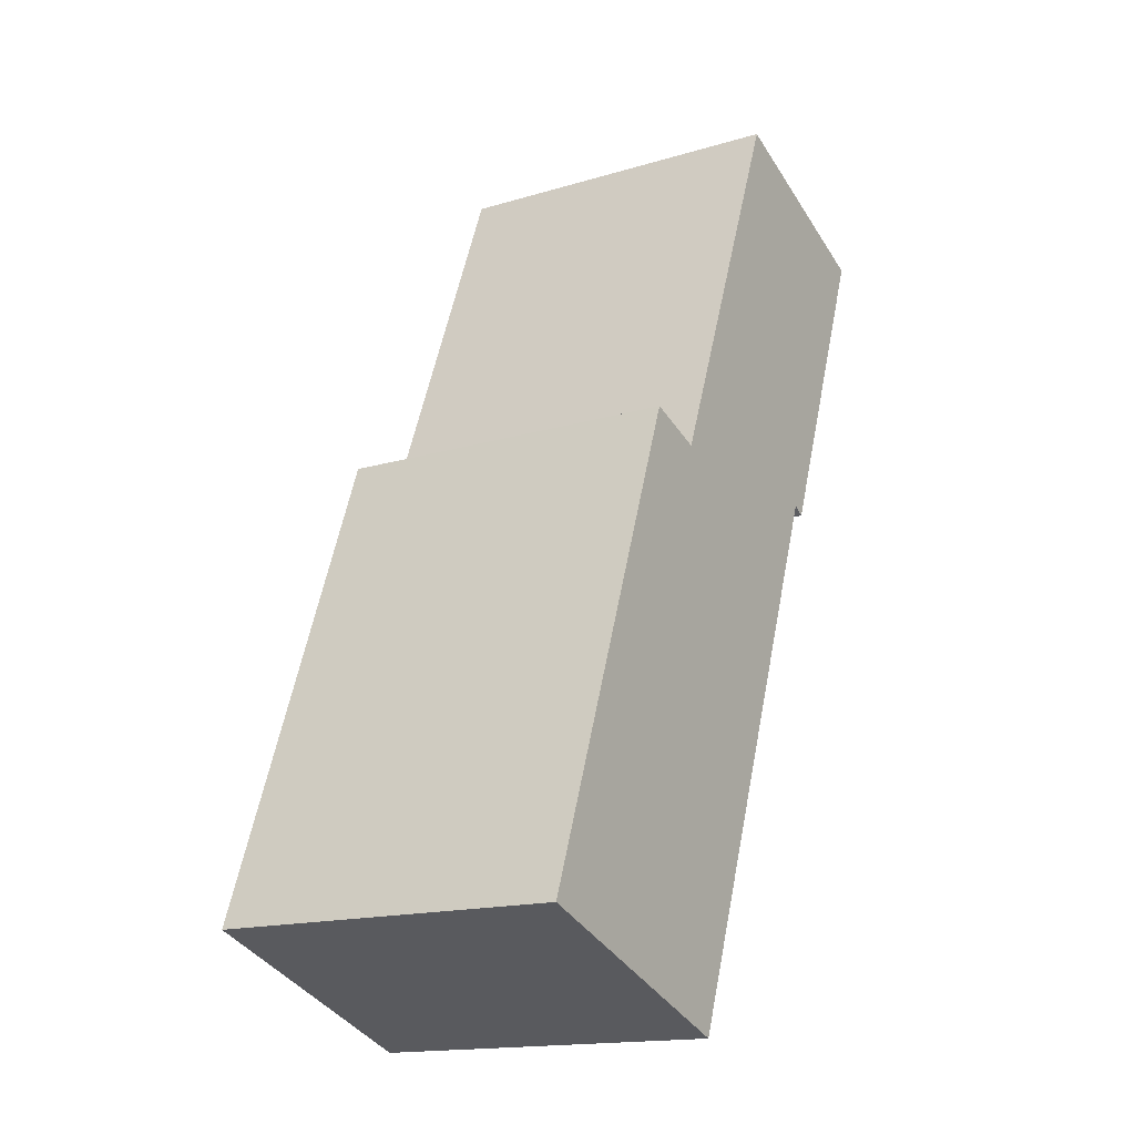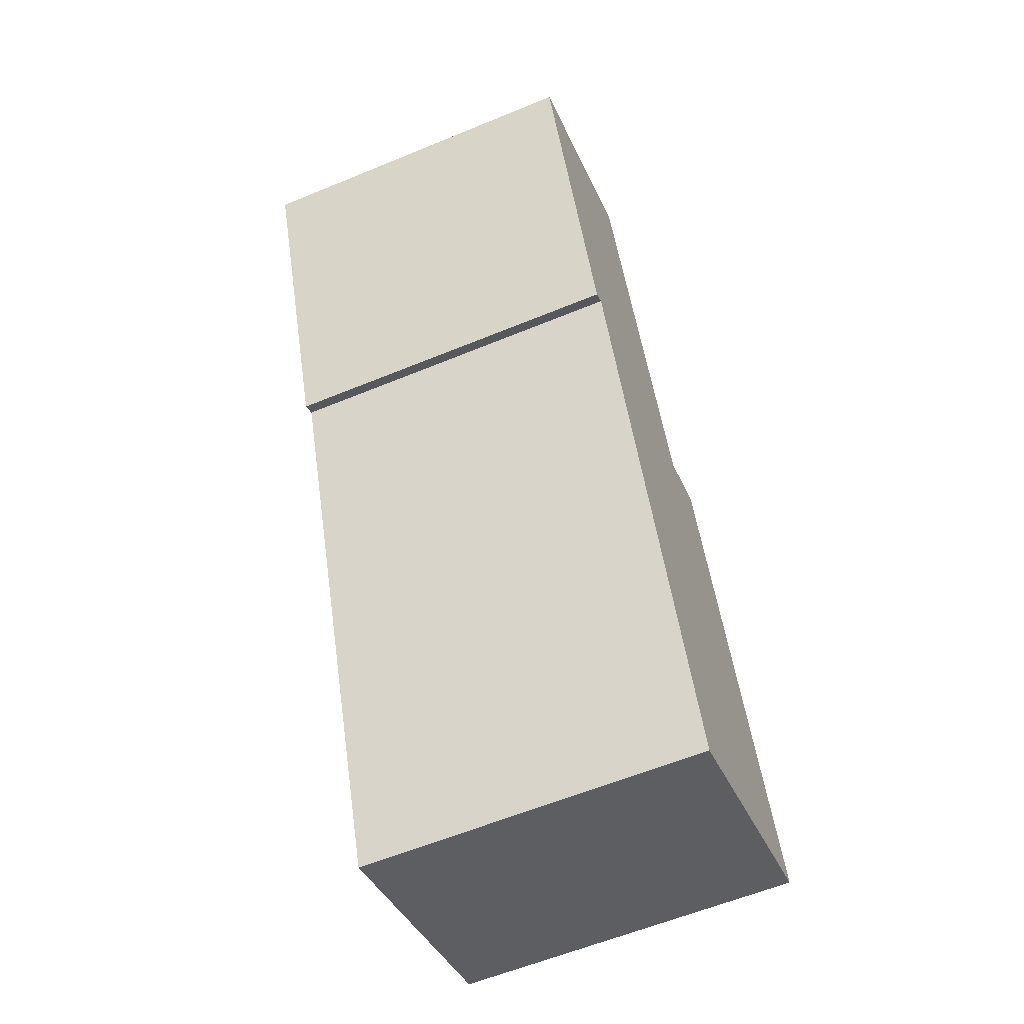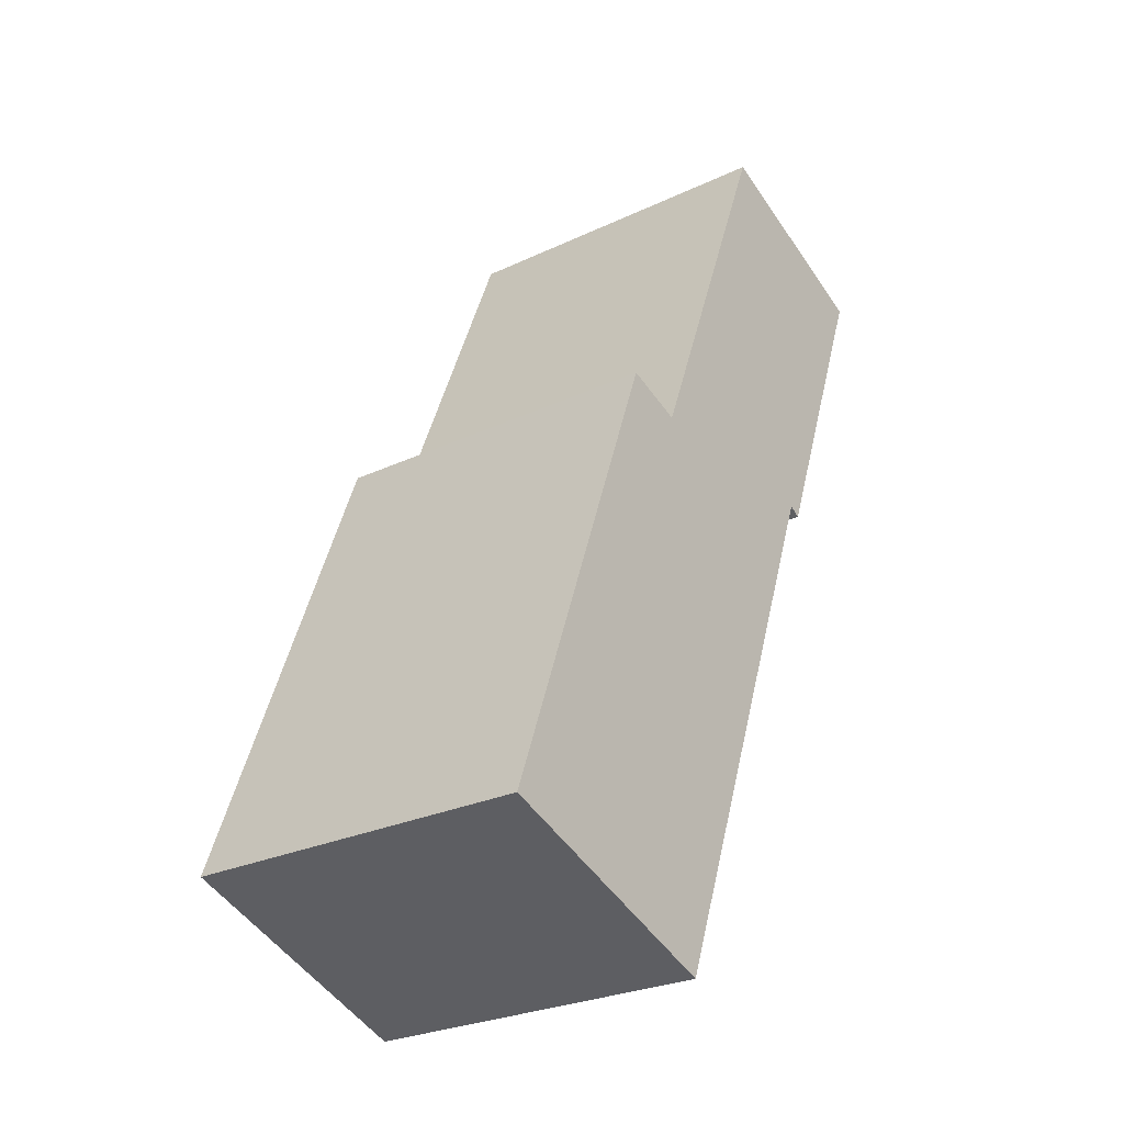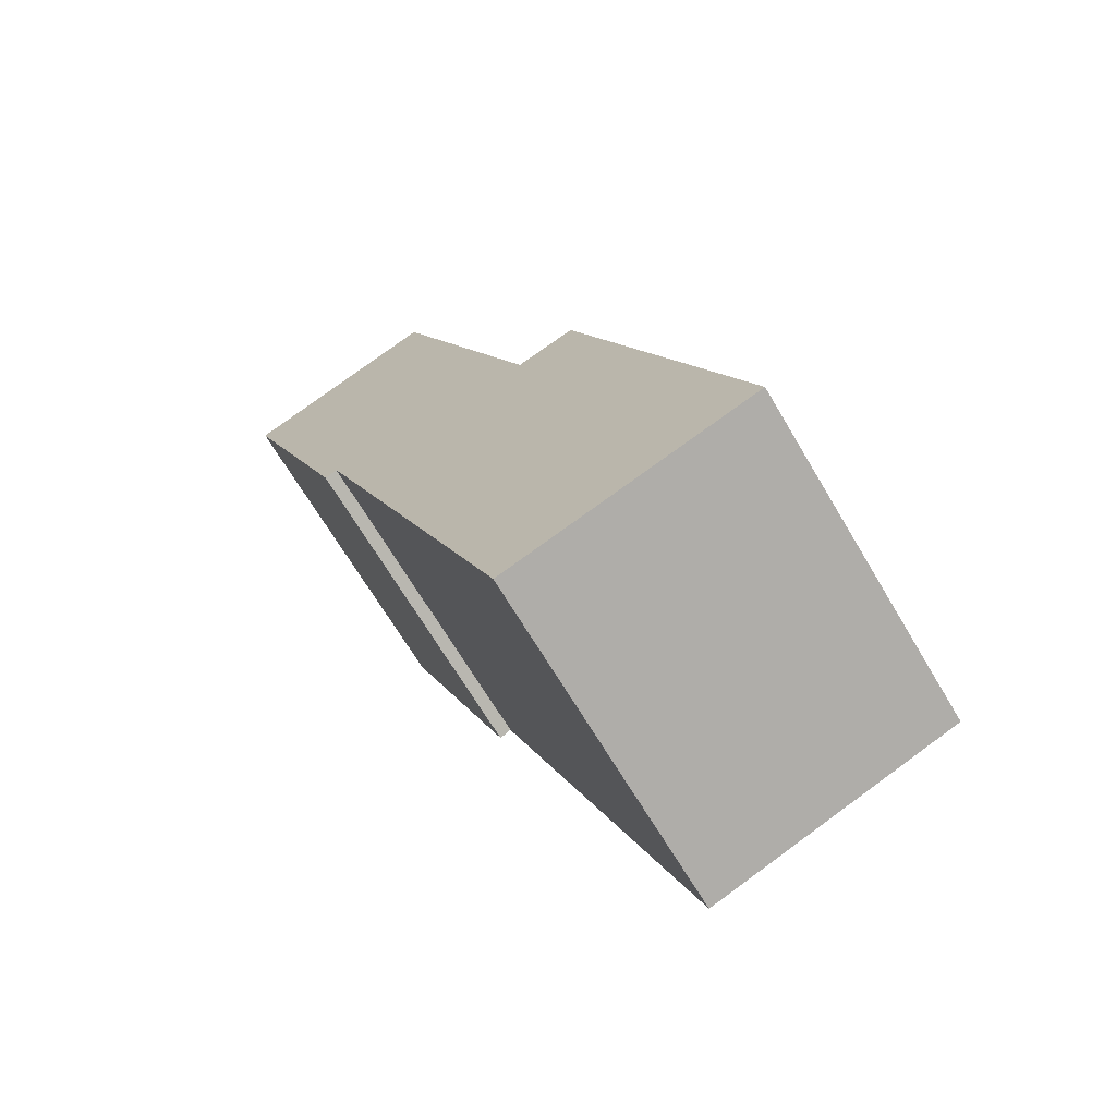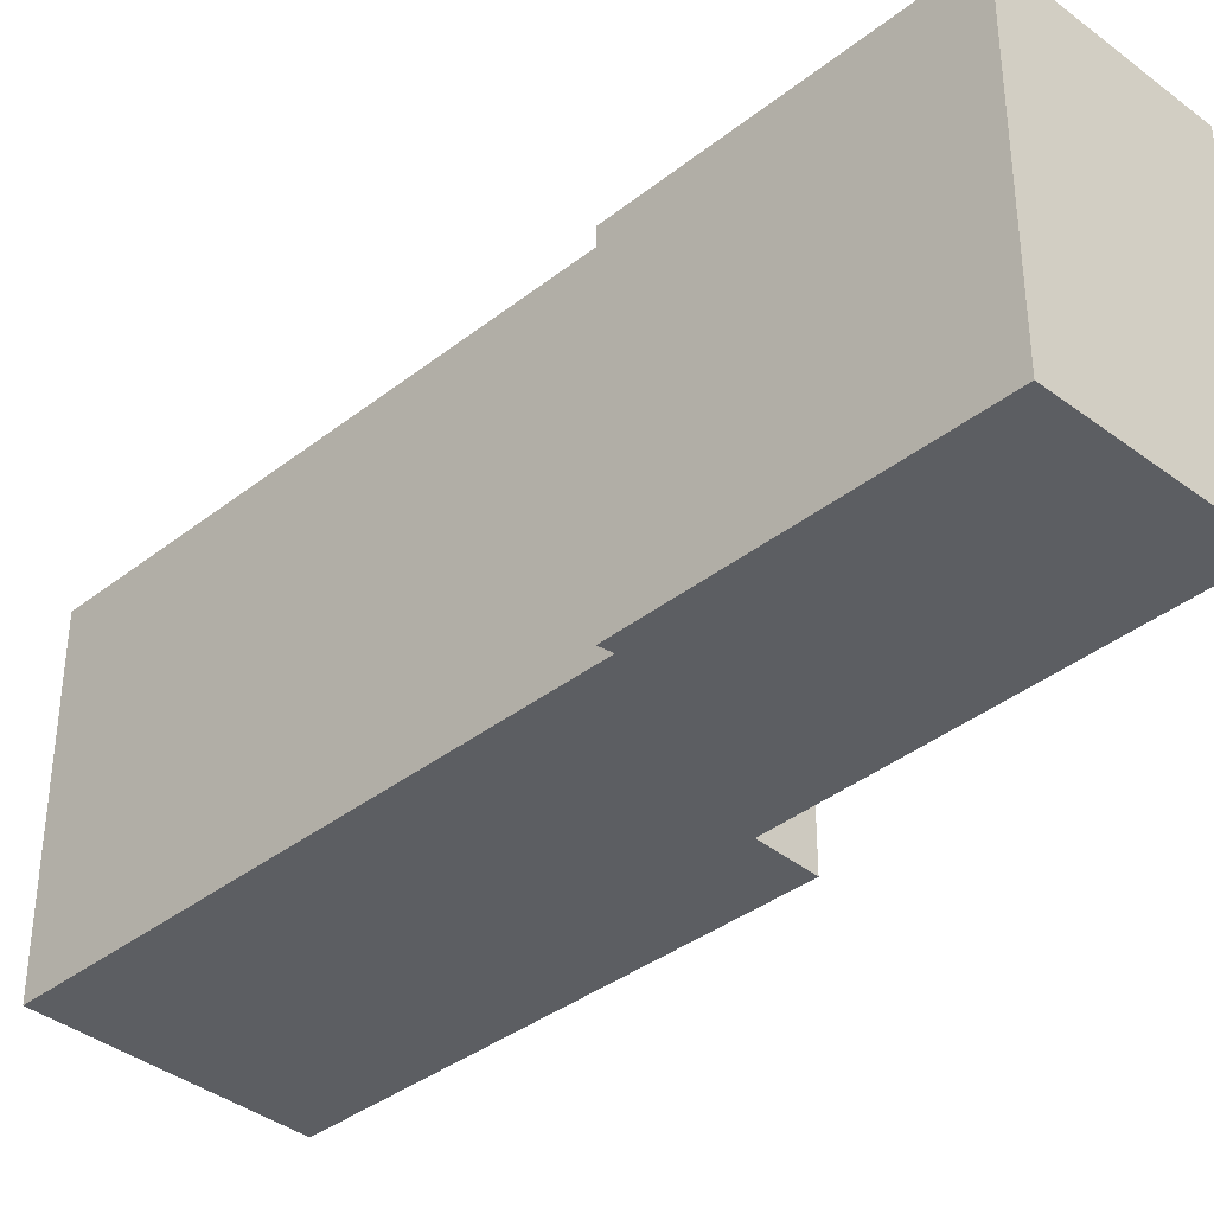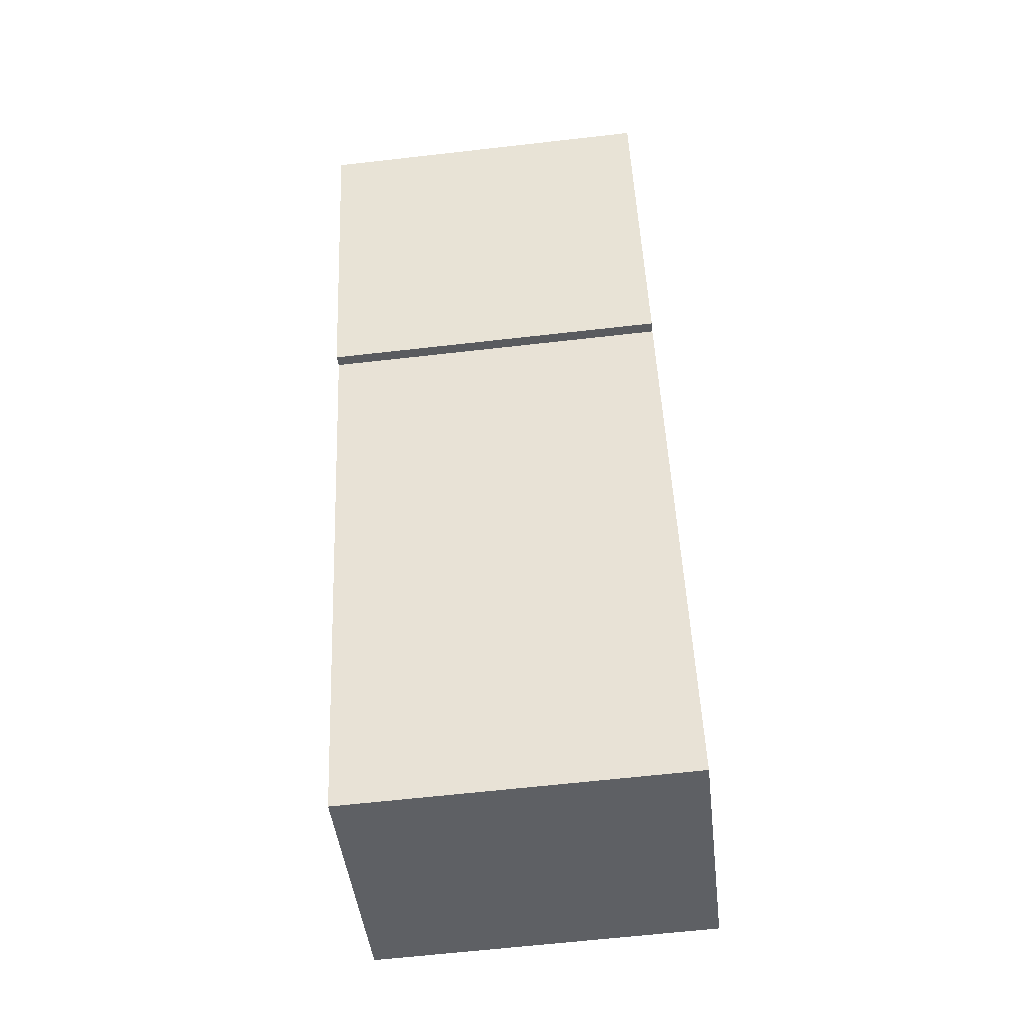
<metadata>
{"format":"obj","ext":"obj","renderer":"f3d","projection":"perspective","resolution":1024,"background":"white","views":[{"elev":-16.0,"azim":121.9,"up":"+Z"},{"elev":-59.6,"azim":-67.0,"up":"+Z"},{"elev":-26.9,"azim":126.3,"up":"+Z"},{"elev":-68.0,"azim":30.7,"up":"+Z"},{"elev":-37.4,"azim":-65.7,"up":"+Y"},{"elev":-63.2,"azim":-83.4,"up":"+Z"}]}
</metadata>
<code>
v  3.194 5.54 1.29
v  1.931 5.54 -5.047
v  0 5.54 3.392e-16
v  2.126 5.54 -4.933
v  5.426 5.54 -13.67
v  5.654 5.54 -4.926
v  9.453 5.54 -12.21
v  6.61 5.54 -4.592
v  6.61 2.812e-16 -4.592
v  9.453 7.477e-16 -12.21
v  3.194 -7.899e-17 1.29
v  5.654 3.016e-16 -4.926
v  5.426 8.372e-16 -13.67
v  2.126 3.021e-16 -4.933
v  1.931 3.09e-16 -5.047
v  0 0 0
g defaultobject
f 1 2 3
f 2 1 4
f 4 1 5
f 5 1 6
f 5 6 7
f 7 6 8
f 9 7 8
f 7 9 10
f 11 6 1
f 6 11 12
f 10 5 7
f 5 10 13
f 13 4 5
f 4 13 14
f 15 3 2
f 3 15 16
f 14 2 4
f 2 14 15
f 16 1 3
f 1 16 11
f 12 8 6
f 8 12 9
f 15 11 16
f 11 15 14
f 11 14 13
f 11 13 12
f 12 13 10
f 12 10 9

</code>
